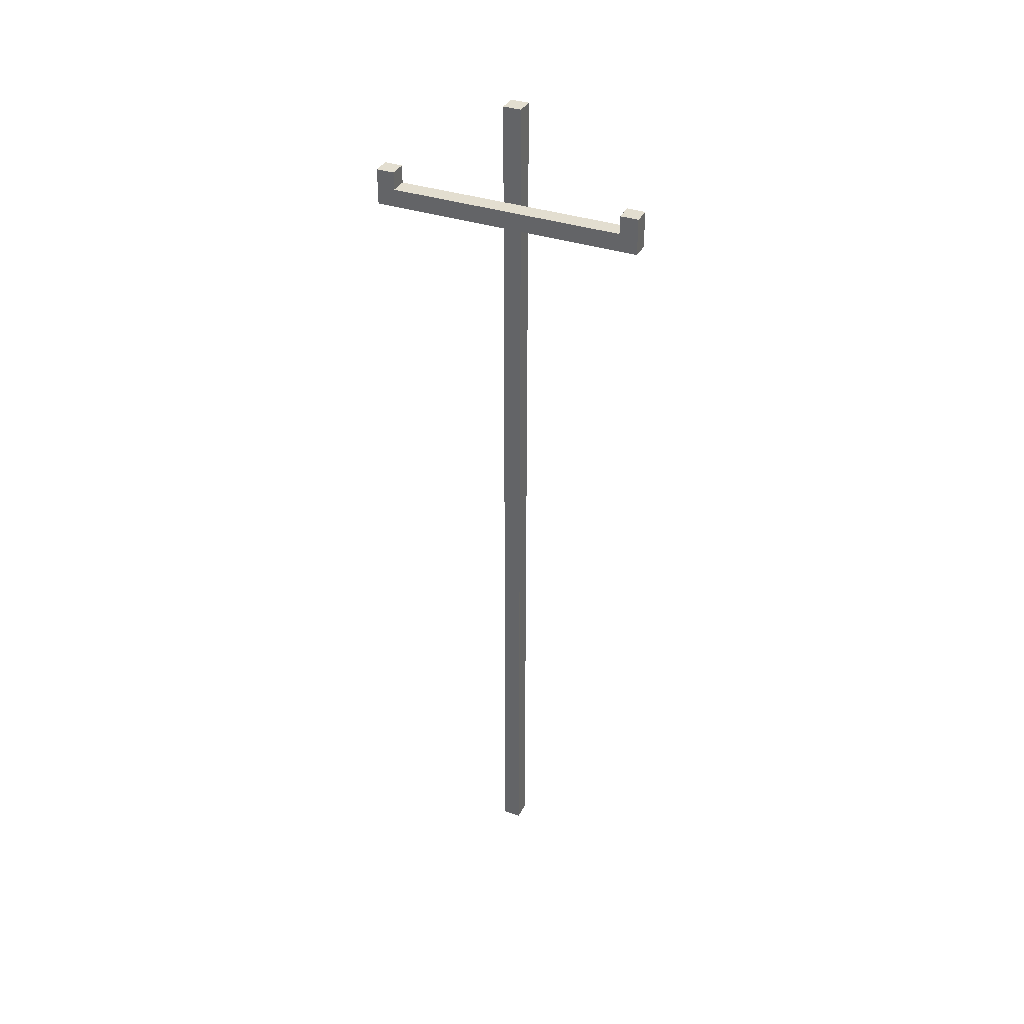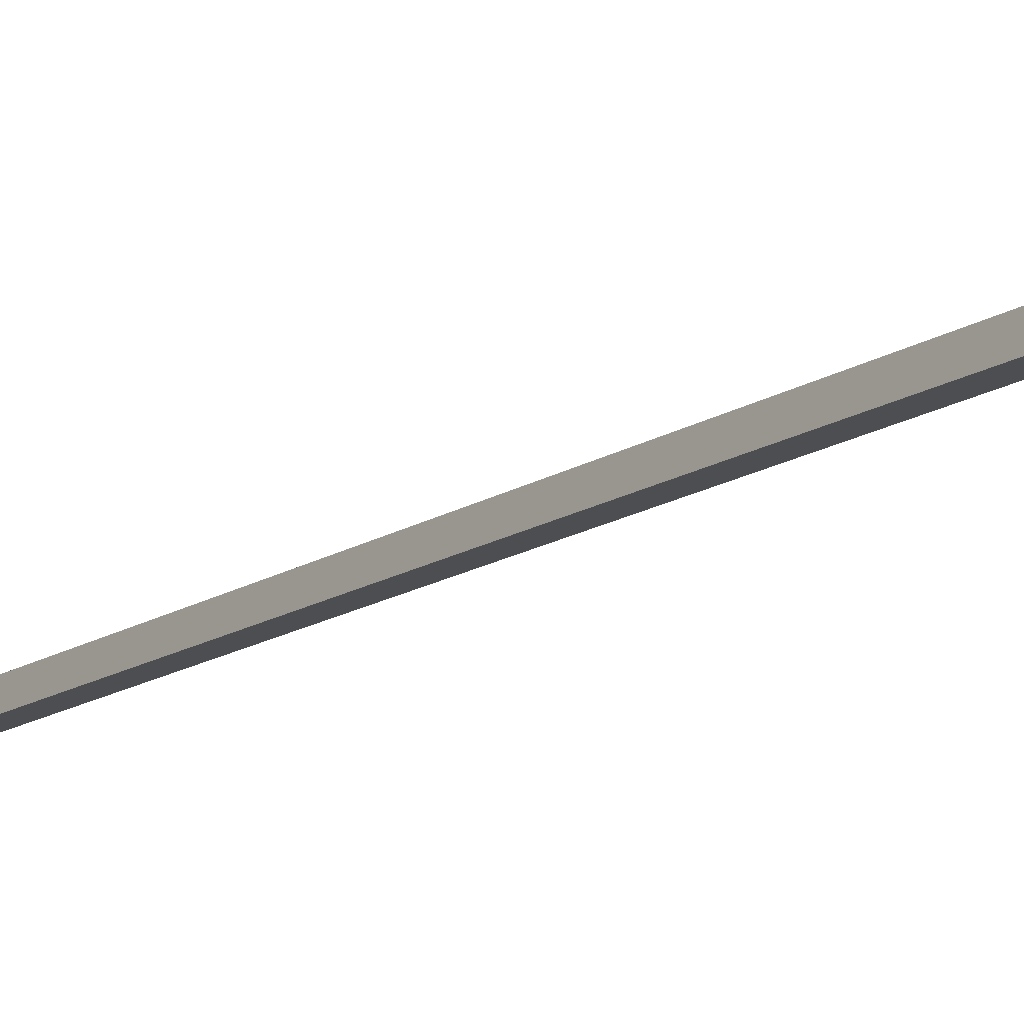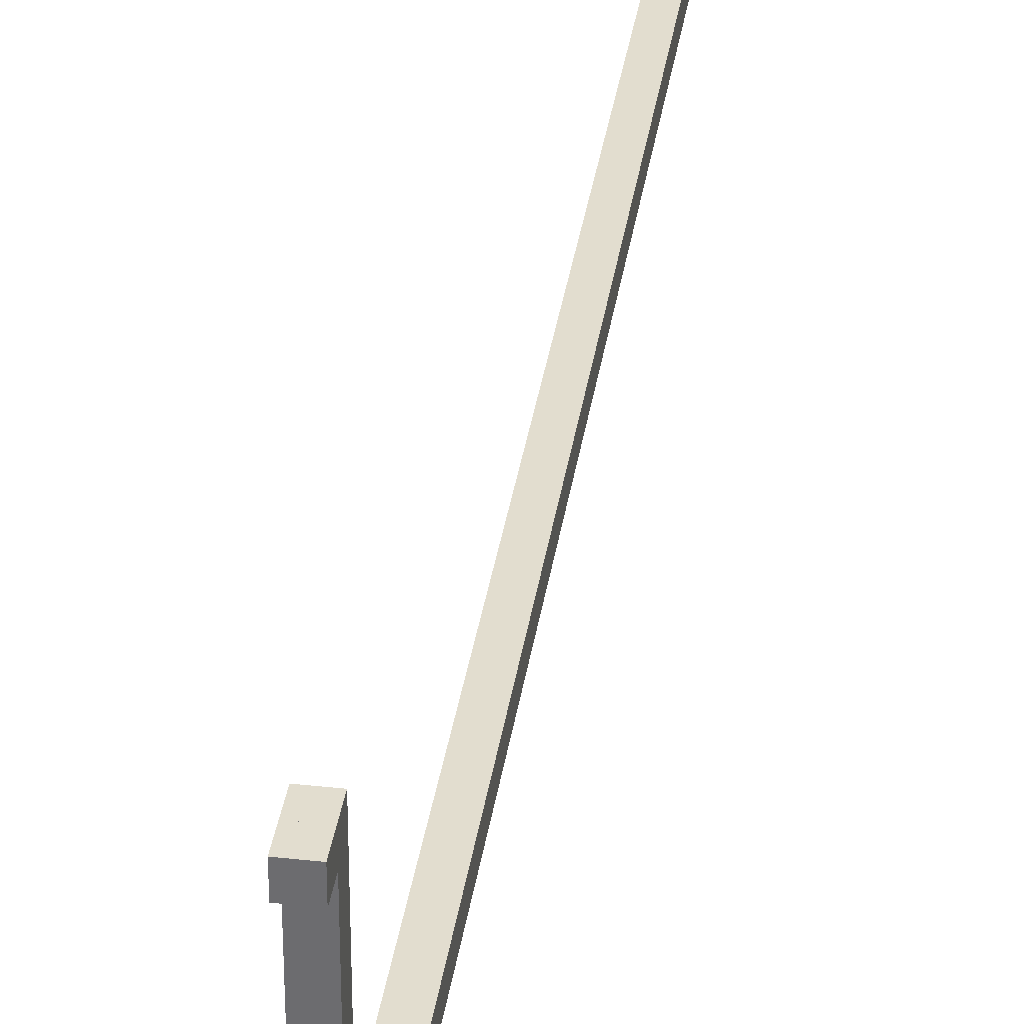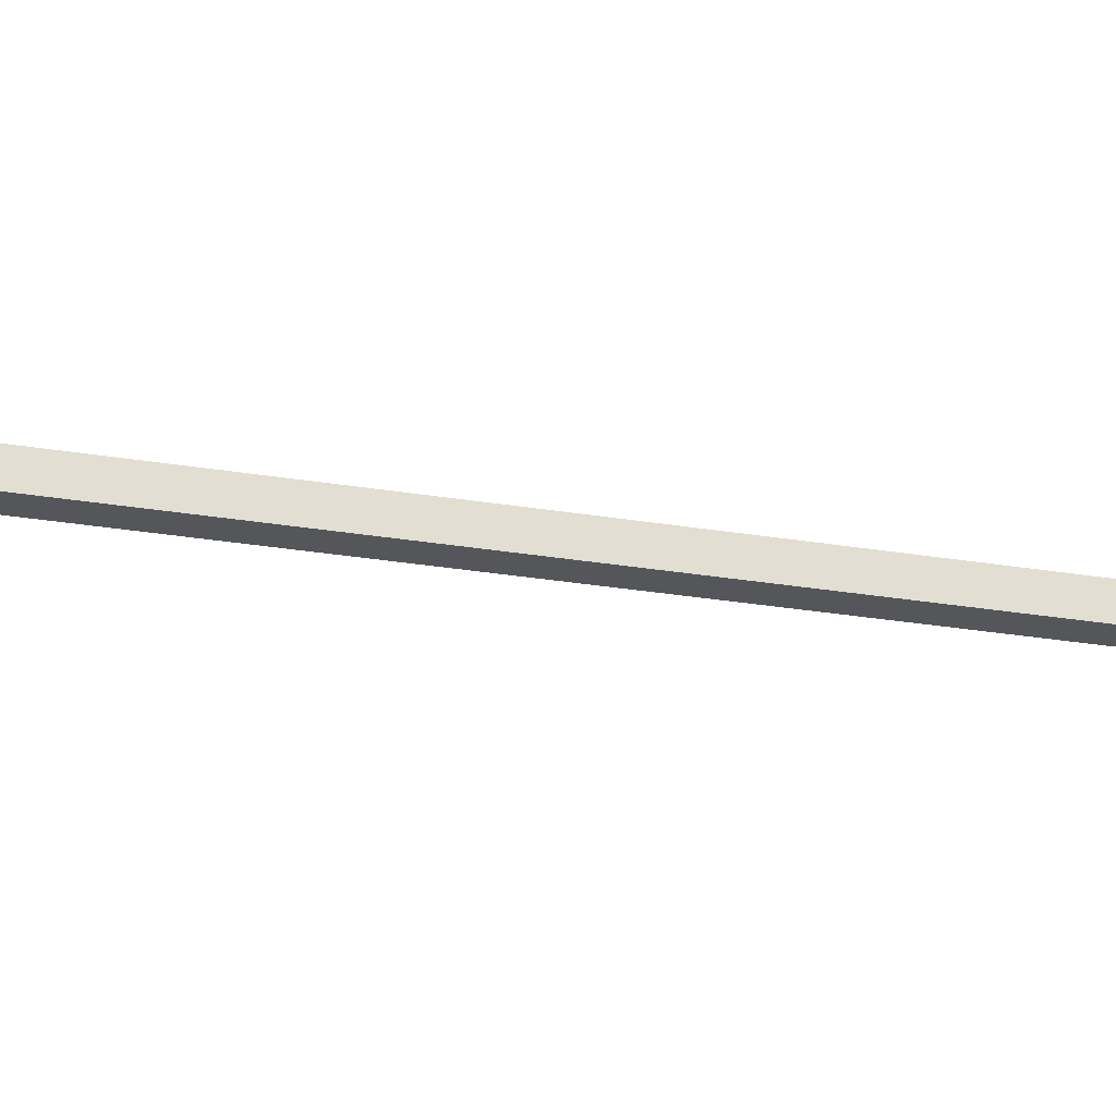
<metadata>
{"format":"obj","ext":"obj","renderer":"f3d","projection":"perspective","resolution":1024,"background":"white","views":[{"elev":35.7,"azim":-66.0,"up":"+Z"},{"elev":-17.2,"azim":-39.8,"up":"+Y"},{"elev":35.0,"azim":8.4,"up":"+Y"},{"elev":-25.5,"azim":74.5,"up":"+Y"}]}
</metadata>
<code>
g royale_electricity_column_lod0
v -0.4758 2.25 13.7
v -0.1758 -2.25 13.7
v -0.4758 -2.25 13.7
v -0.1758 2.25 13.7
v 0.1355 0.15 1.087e-06
v 0.1355 0.15 15
v -0.1645 0.15 15
v -0.1645 0.15 1.106e-06
v -0.4758 2.25 13.7
v -0.1758 2.25 13.4
v -0.1758 2.25 13.7
v -0.4758 2.25 13.4
v -0.4758 2.25 13.4
v -0.1758 -2.25 13.4
v -0.1758 2.25 13.4
v -0.4758 -2.25 13.4
v -0.1758 -2.25 13.7
v -0.1758 2.25 13.4
v -0.1758 -2.25 13.4
v -0.1758 2.25 13.7
v -0.4758 -2.25 13.7
v -0.4758 -2.25 13.4
v -0.4758 2.25 13.4
v -0.4758 2.25 13.7
v -0.4758 -2.25 13.4
v -0.1758 -2.25 13.7
v -0.1758 -2.25 13.4
v -0.4758 -2.25 13.7
v -0.1645 -0.15 1.144e-06
v -0.1645 -0.15 15
v 0.1355 -0.15 15
v 0.1355 -0.15 9.727e-07
v -0.1645 0.15 15
v -0.1645 -0.15 15
v -0.1645 -0.15 1.144e-06
v -0.1645 0.15 1.106e-06
v 0.1355 -0.15 15
v 0.1355 0.15 15
v 0.1355 0.15 1.087e-06
v 0.1355 -0.15 9.727e-07
v -0.4758 -2.25 14
v -0.1758 -1.95 14
v -0.1758 -2.25 14
v -0.4758 -1.95 14
v -0.1758 -2.25 13.7
v -0.1758 -1.95 14
v -0.1758 -1.95 13.7
v -0.1758 -2.25 14
v -0.4758 -2.25 13.7
v -0.1758 -2.25 14
v -0.1758 -2.25 13.7
v -0.4758 -2.25 14
v -0.4758 1.95 14
v -0.1758 2.25 14
v -0.1758 1.95 14
v -0.4758 2.25 14
v -0.4758 2.25 13.7
v -0.4758 1.95 14
v -0.4758 1.95 13.7
v -0.4758 2.25 14
v -0.1758 2.25 13.7
v -0.4758 2.25 14
v -0.4758 2.25 13.7
v -0.1758 2.25 14
v -0.4758 -1.95 13.7
v -0.4758 -2.25 14
v -0.4758 -2.25 13.7
v -0.4758 -1.95 14
v -0.4758 -1.95 14
v -0.1758 -1.95 13.7
v -0.1758 -1.95 14
v -0.4758 -1.95 13.7
v -0.1758 1.95 13.7
v -0.1758 2.25 14
v -0.1758 2.25 13.7
v -0.1758 1.95 14
v -0.1758 1.95 14
v -0.4758 1.95 13.7
v -0.4758 1.95 14
v -0.1758 1.95 13.7
v -0.1645 -0.15 15.3
v 0.1355 0.15 15.3
v 0.1355 -0.15 15.3
v -0.1645 0.15 15.3
v 0.1355 -0.15 15
v 0.1355 0.15 15.3
v 0.1355 0.15 15
v 0.1355 -0.15 15.3
v -0.1645 -0.15 15
v 0.1355 -0.15 15.3
v 0.1355 -0.15 15
v -0.1645 -0.15 15.3
v -0.1645 0.15 15
v -0.1645 -0.15 15.3
v -0.1645 -0.15 15
v -0.1645 0.15 15.3
v -0.1645 0.15 15.3
v 0.1355 0.15 15
v 0.1355 0.15 15.3
v -0.1645 0.15 15
g royale_electricity_column_lod0_0
f 3 2 1
f 4 1 2
f 7 6 5
f 8 7 5
f 11 10 9
f 12 9 10
f 15 14 13
f 16 13 14
f 19 18 17
f 20 17 18
f 23 22 21
f 24 23 21
f 27 26 25
f 28 25 26
f 31 30 29
f 32 31 29
f 35 34 33
f 36 35 33
f 39 38 37
f 40 39 37
g royale_electricity_column_lod0_1
f 43 42 41
f 44 41 42
f 47 46 45
f 48 45 46
f 51 50 49
f 52 49 50
f 55 54 53
f 56 53 54
f 59 58 57
f 60 57 58
f 63 62 61
f 64 61 62
f 67 66 65
f 68 65 66
f 71 70 69
f 72 69 70
f 75 74 73
f 76 73 74
f 79 78 77
f 80 77 78
f 83 82 81
f 84 81 82
f 87 86 85
f 88 85 86
f 91 90 89
f 92 89 90
f 95 94 93
f 96 93 94
f 99 98 97
f 100 97 98

</code>
